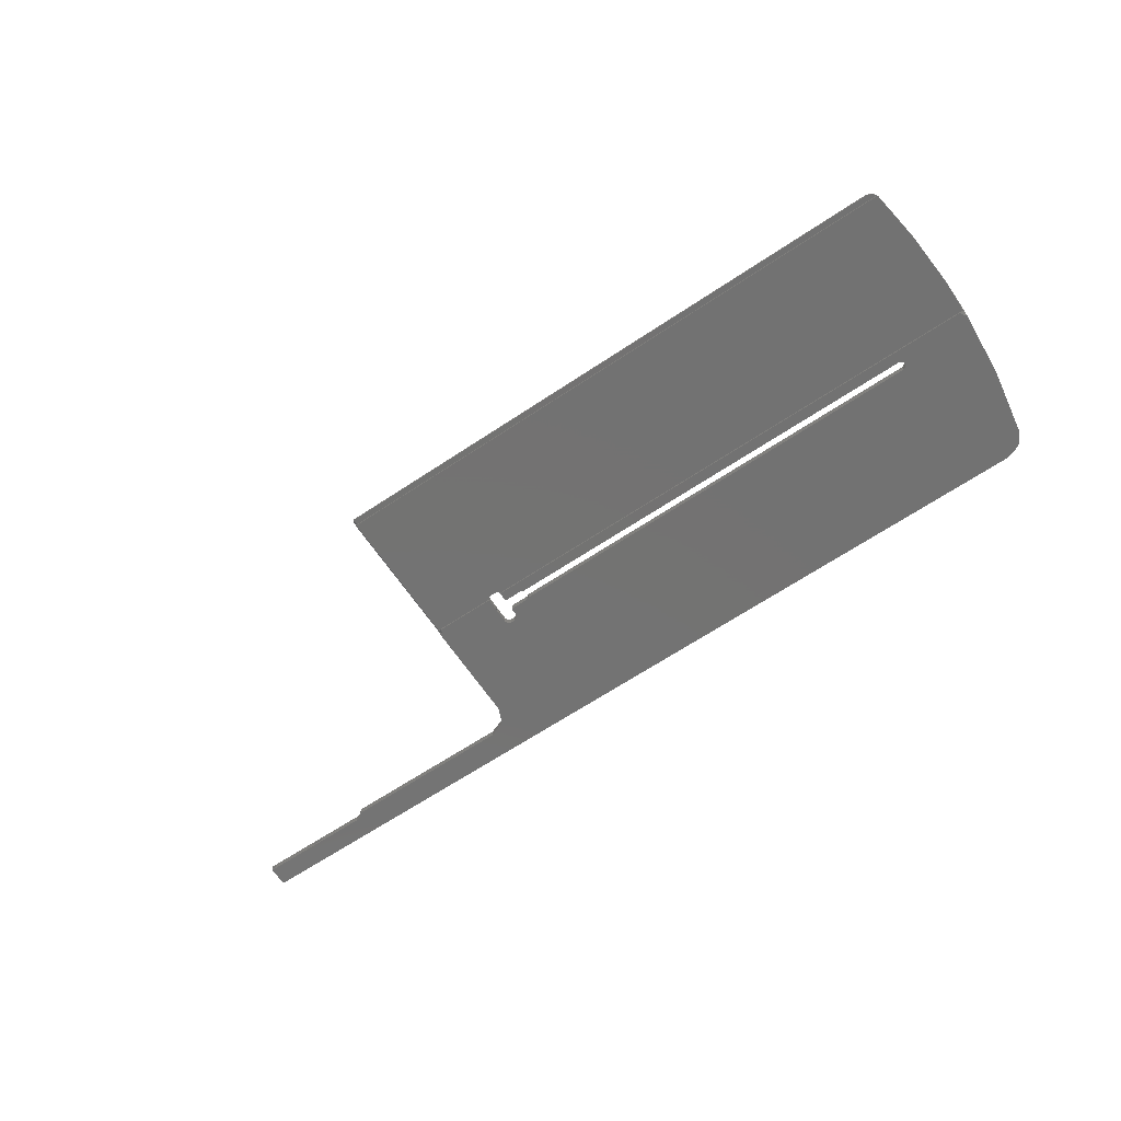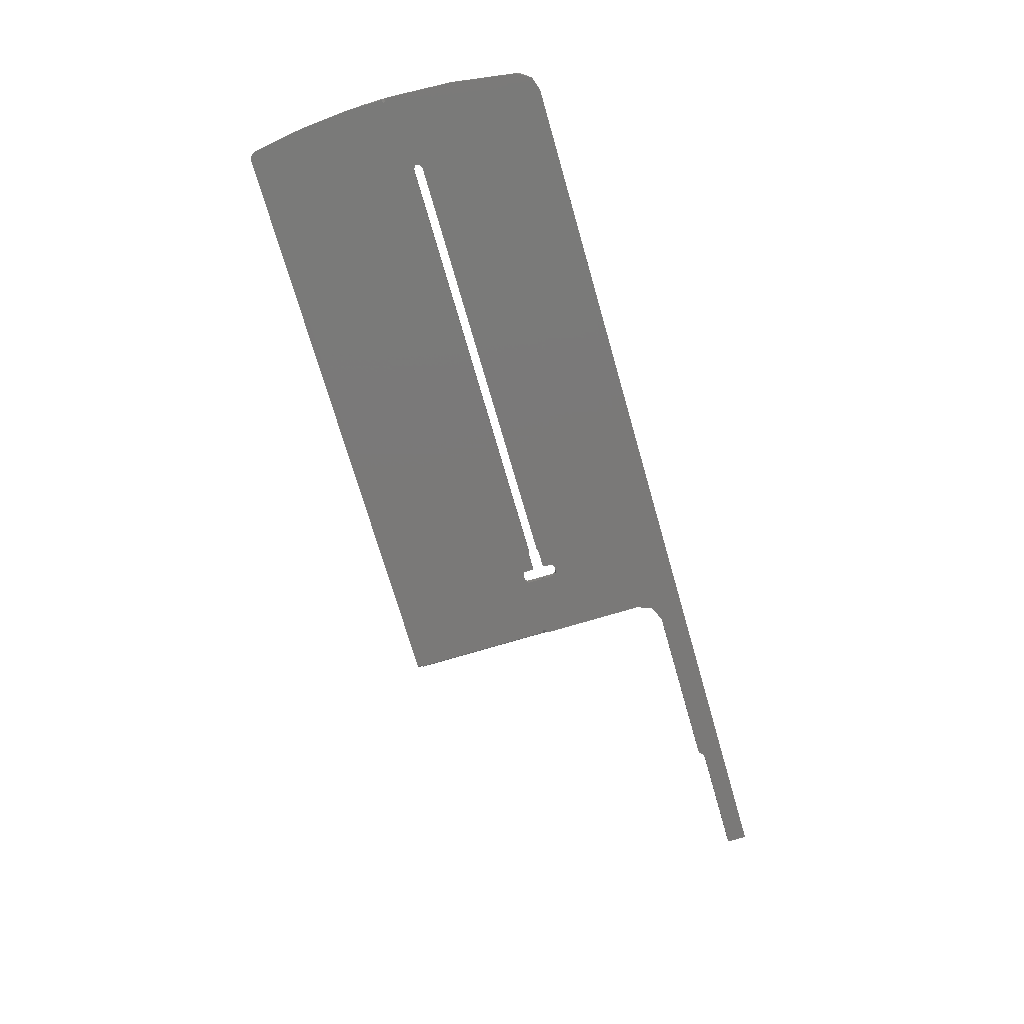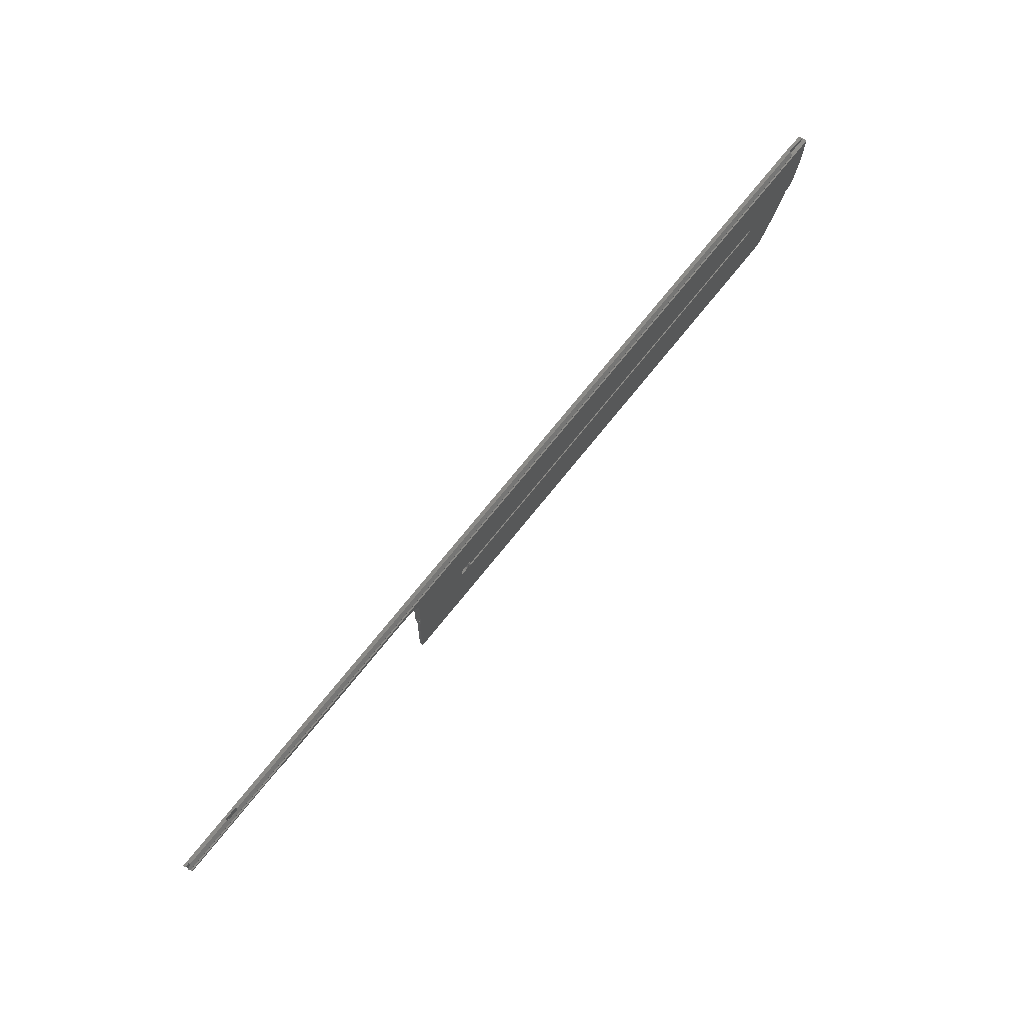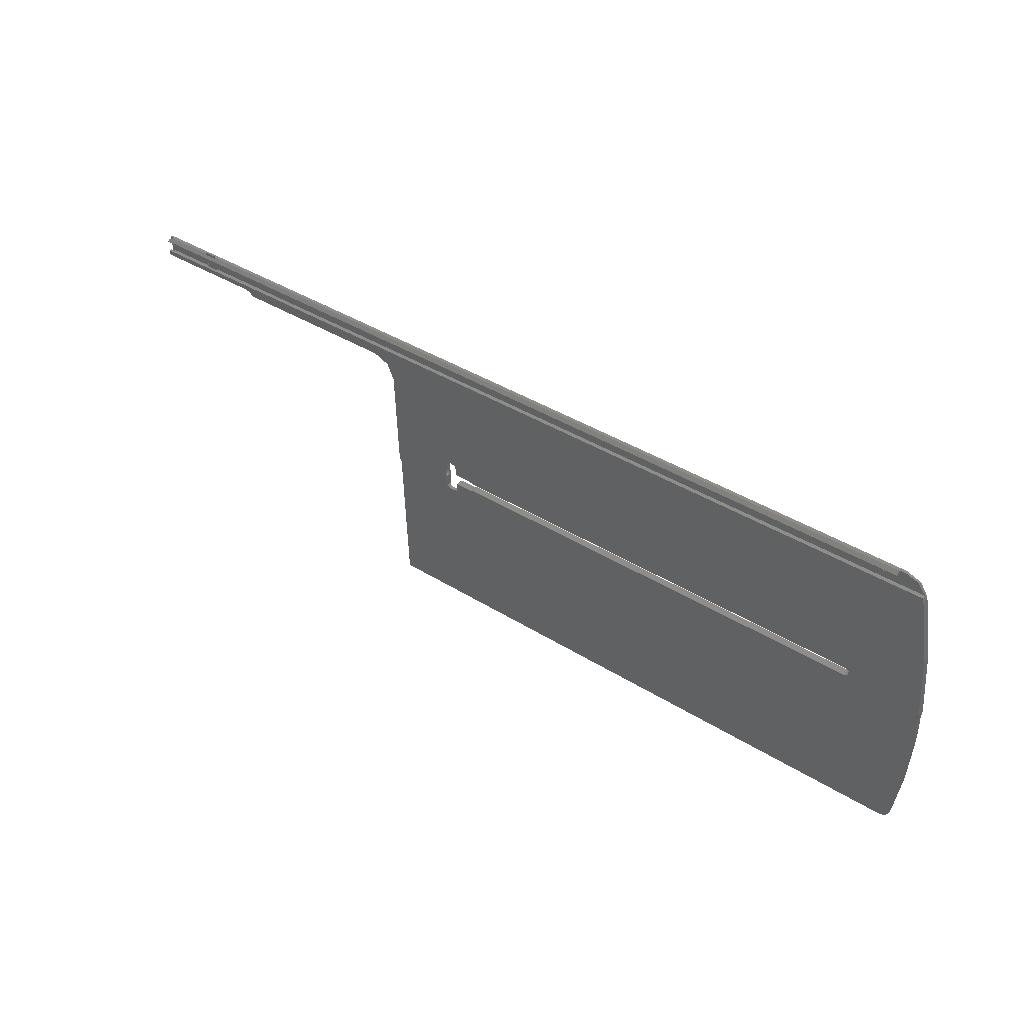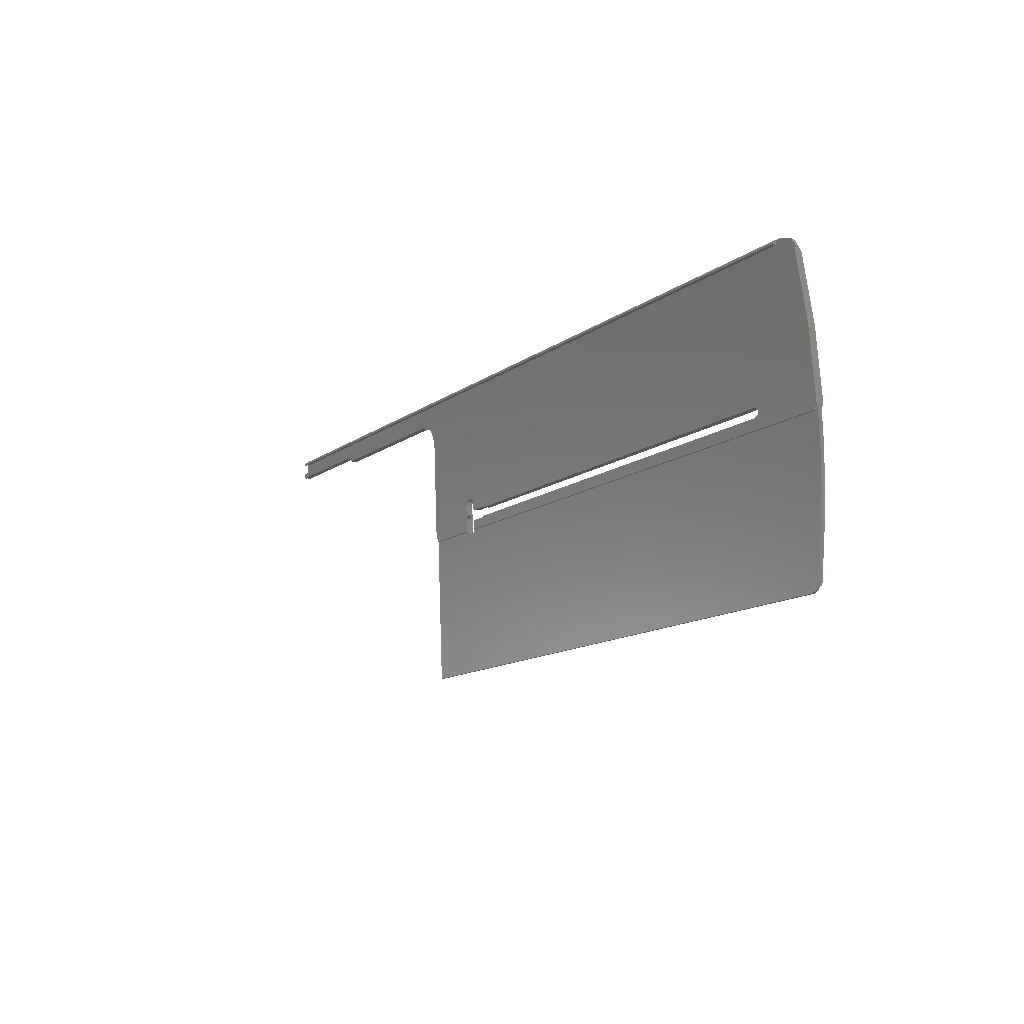
<metadata>
{"format":"stl","ext":"stl","renderer":"f3d","projection":"perspective","resolution":1024,"background":"white","views":[{"elev":-66.6,"azim":-146.4,"up":"+Y"},{"elev":-71.7,"azim":-74.0,"up":"+Y"},{"elev":76.3,"azim":129.2,"up":"+Z"},{"elev":39.4,"azim":-142.0,"up":"+Z"},{"elev":-13.0,"azim":-122.4,"up":"+Z"}]}
</metadata>
<code>
# stl→obj: 246 verts, 504 faces
v 320 -19.25 -479.6
v 320 -18.57 -475.1
v 320 -19.07 -475.1
v 319.1 -18.57 -475.1
v 122.9 -19.07 -475.1
v 307.9 -18.71 -478.7
v 307.9 -18.21 -478.7
v 307.8 -18.27 -478.7
v 305.1 -18.57 -475.1
v 307.9 -18.57 -475.1
v 305.1 -18.21 -478.7
v 305.1 -18.71 -478.7
v 305.1 -18.65 -478.7
v 308 -18.51 -475.1
v 308 -18.27 -475.1
v 305 -18.27 -478.7
v 305 -18.65 -478.7
v 124 -18.41 -475.1
v 124 -18.27 -475.1
v 320 -18.75 -479.6
v 295 -19.25 -479.6
v 319.1 -18.75 -479.6
v 320 -18.11 -476.1
v 320 -17.56 -475.9
v 320 -18.08 -475.3
v 124 -17.56 -475.9
v 319.1 -18.11 -476.1
v 319.1 -18.08 -475.3
v 320 -17.57 -476.1
v 124 -17.57 -476.1
v 124 -18.45 -476
v 307.9 -18.11 -476.1
v 305.1 -18.11 -476.1
v 305.1 -18.69 -479.6
v 305.1 -18.27 -478.7
v 305.1 -18.31 -479.6
v 308 -18.17 -476.1
v 308 -18.45 -476
v 307.8 -18.71 -478.7
v 307.8 -18.75 -479.6
v 305.2 -18.71 -478.7
v 320 -18.25 -479.6
v 320 -17.66 -478.5
v 320 -18.2 -478.5
v 118.2 -17.66 -478.5
v 319.1 -18.25 -479.6
v 319.1 -18.2 -478.5
v 320 -17.7 -479.6
v 295 -17.7 -479.6
v 255 -17.74 -480.8
v 305.2 -18.25 -479.6
v 305.2 -18.75 -479.6
v 307.8 -18.69 -479.6
v 307.8 -18.25 -479.6
v 307.8 -18.21 -478.7
v 307.8 -18.31 -479.6
v 307.8 -18.65 -478.7
v 305.2 -18.21 -478.7
v 308 -18.13 -475.2
v 308 -18.55 -478.4
v 308 -18.65 -478.7
v 319 -18.51 -475.1
v 319 -18.27 -475.1
v 319 -18.45 -476
v 307.9 -18.08 -475.3
v 319 -18.13 -475.2
v 319 -18.69 -479.6
v 319 -18.31 -479.6
v 122.8 -18.41 -475.1
v 122.9 -18.94 -475.1
v 120 -18.45 -476
v 119.7 -19.11 -476.2
v 293.8 -19.26 -479.9
v 293 -19.29 -480.7
v 255 -19.29 -480.7
v 251.5 -19.35 -482.2
v 250 -19.49 -485.7
v 235 -20.16 -502.5
v 234 -20.16 -502.5
v 233.3 -20.17 -502.8
v 233 -20.2 -503.5
v 233 -20.26 -505
v 232.7 -20.27 -505.3
v 229 -20.27 -505.3
v 228.6 -20.27 -505.4
v 228.3 -20.28 -505.6
v 132 -20.28 -505.6
v 131.1 -20.3 -506
v 131.1 -20.34 -507
v 122.8 -18.73 -475.1
v 118.2 -18.55 -478.4
v 305 -18.51 -475.1
v 305 -18.27 -475.1
v 115 -20.13 -513.7
v 115 -19.96 -509.9
v 115 -19.33 -510
v 115 -20.08 -509.4
v 115 -19.15 -509.4
v 305 -18.45 -476
v 305 -18.13 -475.2
v 115.1 -19.47 -514.1
v 236 -19.91 -507.2
v 236 -20.26 -506.5
v 236.1 -19.86 -507.1
v 249.9 -19.86 -507.1
v 249.9 -19.22 -507.2
v 236.1 -19.22 -507.2
v 305.1 -18.08 -475.3
v 236 -19.86 -505.9
v 236.1 -20.16 -506.5
v 249.9 -18.87 -506.6
v 249.9 -20.16 -506.5
v 319 -18.17 -476.1
v 249.9 -19.81 -506
v 236.1 -19.81 -506
v 305 -18.17 -476.1
v 236 -19.12 -505.9
v 319 -18.55 -478.4
v 305 -18.55 -478.4
v 305 -18.26 -478.4
v 118.1 -17.67 -478.8
v 118 -17.68 -479.2
v 118 -19.23 -479.1
v 308 -18.26 -478.4
v 308 -18.27 -478.7
v 307.9 -18.2 -478.5
v 319 -18.26 -478.4
v 236 -18.77 -506.6
v 236.1 -19.17 -506
v 236 -19.17 -507.2
v 236.1 -18.87 -506.6
v 305.1 -18.2 -478.5
v 250 -20.51 -542.2
v 250 -20.53 -542
v 249.9 -20.8 -542.3
v 115.9 -18.83 -510
v 131.1 -18.69 -506.1
v 132 -18.67 -505.6
v 249.9 -19.17 -506
v 250 -20.73 -542
v 250 -19.33 -510
v 250 -19.16 -509.4
v 250 -19.96 -509.9
v 115.8 -18.23 -493.9
v 115.6 -18.81 -509.2
v 115 -18.79 -508.7
v 115 -20.41 -508.6
v 115.8 -19.81 -493.8
v 233 -18.83 -509.8
v 233.1 -18.83 -510
v 115.2 -19.23 -510
v 233 -18.82 -509.6
v 233 -18.76 -508.1
v 232.7 -18.75 -507.9
v 229 -18.75 -507.9
v 228.6 -18.75 -507.8
v 228.3 -18.75 -507.6
v 132 -18.75 -507.6
v 131.1 -18.73 -507.1
v 233 -20.45 -509.7
v 233.1 -19.03 -510
v 233.1 -20.06 -509.9
v 233.1 -20.46 -509.9
v 233 -20.38 -508
v 233 -20.44 -509.5
v 232.7 -20.37 -507.8
v 229 -20.37 -507.8
v 228.6 -20.37 -507.7
v 228.3 -20.36 -507.5
v 132 -20.36 -507.5
v 251.5 -17.8 -482.2
v 228.3 -18.67 -505.6
v 228.6 -18.66 -505.4
v 229 -18.66 -505.4
v 233 -18.6 -503.6
v 232.7 -18.66 -505.4
v 233.3 -18.57 -502.9
v 233 -18.65 -505.1
v 234 -18.56 -502.6
v 235 -18.56 -502.6
v 235.7 -18.57 -502.9
v 236 -18.6 -503.6
v 235.7 -20.17 -502.8
v 236 -18.82 -509.6
v 236 -20.2 -503.5
v 249.1 -18.83 -510
v 236 -18.83 -509.8
v 236 -20.44 -509.5
v 250 -17.93 -485.8
v 235.9 -18.83 -510
v 236 -20.45 -509.7
v 235.9 -19.03 -510
v 235.9 -20.06 -509.9
v 249.4 -18.81 -509.2
v 249.8 -19.23 -510
v 235.9 -19.23 -510
v 250 -18.79 -508.7
v 250 -18.77 -506.6
v 250 -19.17 -507.2
v 250 -20.41 -508.6
v 250 -20.08 -509.4
v 250 -20.26 -506.5
v 250 -19.86 -505.9
v 250 -19.11 -505.9
v 293.8 -17.71 -479.9
v 293 -17.74 -480.8
v 233.1 -19.23 -510
v 115.2 -19.54 -518.2
v 120 -20.45 -542.5
v 233.4 -19.25 -510.4
v 233.4 -20.07 -510.4
v 116.2 -19.97 -529.6
v 118 -20.39 -540.9
v 118.7 -20.43 -542.1
v 249.5 -20.45 -542.5
v 249.7 -20.45 -542.5
v 249.8 -20.44 -542.4
v 235.6 -19.25 -510.4
v 235.6 -20.07 -510.4
v 249.5 -20.95 -542.5
v 235 -19.26 -510.6
v 119.9 -20.95 -542.5
v 249.7 -20.95 -542.5
v 234 -19.26 -510.6
v 235 -20.08 -510.6
v 234 -20.08 -510.6
v 116.2 -20.82 -529.2
v 115.2 -20.35 -517.4
v 118.1 -20.91 -541.3
v 118 -21.29 -540.9
v 118.9 -20.94 -542.2
v 119.9 -20.65 -542.5
v 249.7 -20.91 -541.3
v 250 -20.71 -541.3
v 118.1 -21.3 -541.3
v 118.1 -21.3 -541.1
v 249.8 -21.3 -541.3
v 115.2 -20.06 -509.9
v 250 -21.2 -541.3
v 249.8 -20.06 -509.9
v 115.9 -20.46 -509.9
v 115.6 -20.43 -509.1
v 235.9 -20.46 -509.9
v 249.1 -20.46 -509.9
v 249.4 -20.43 -509.1
v 250 -19.91 -507.2
f 1 2 3
f 4 3 2
f 5 1 3
f 6 7 8
f 9 3 10
f 11 12 13
f 14 10 3
f 15 14 3
f 4 15 3
f 16 17 12
f 18 5 3
f 19 18 3
f 9 19 3
f 1 20 2
f 4 2 20
f 21 20 1
f 22 4 20
f 22 20 21
f 21 1 5
f 23 24 25
f 26 25 24
f 27 23 25
f 28 25 26
f 27 25 28
f 23 29 24
f 30 24 29
f 30 26 24
f 27 29 23
f 31 30 29
f 32 33 29
f 31 29 33
f 13 34 35
f 35 34 36
f 37 32 29
f 38 37 29
f 27 38 29
f 39 40 41
f 42 43 44
f 45 44 43
f 46 42 44
f 47 44 45
f 46 44 47
f 42 48 43
f 49 43 48
f 50 45 43
f 49 50 43
f 46 48 42
f 51 49 48
f 41 40 52
f 53 48 46
f 54 51 48
f 55 56 8
f 57 56 53
f 56 54 48
f 53 56 48
f 57 39 6
f 6 9 10
f 35 58 11
f 57 6 8
f 6 10 14
f 7 55 8
f 59 14 15
f 37 14 59
f 38 14 37
f 60 14 38
f 61 14 60
f 6 14 61
f 62 63 15
f 59 15 63
f 55 58 51
f 4 62 15
f 64 63 62
f 65 63 66
f 64 66 63
f 57 53 40
f 65 59 63
f 35 51 58
f 67 64 62
f 67 62 4
f 57 8 56
f 11 13 35
f 40 68 67
f 67 4 22
f 69 70 5
f 71 5 70
f 18 69 5
f 72 5 71
f 73 21 5
f 74 73 5
f 75 74 5
f 76 75 5
f 77 76 5
f 78 77 5
f 79 78 5
f 80 79 5
f 81 80 5
f 82 81 5
f 83 82 5
f 84 83 5
f 85 84 5
f 86 85 5
f 87 86 5
f 88 87 5
f 89 88 5
f 72 89 5
f 69 90 70
f 71 70 90
f 71 90 69
f 91 69 18
f 91 71 69
f 26 18 19
f 30 18 26
f 31 18 30
f 91 18 31
f 92 93 19
f 26 19 93
f 94 95 96
f 97 98 96
f 9 92 19
f 99 93 92
f 100 26 93
f 99 100 93
f 95 97 96
f 17 99 92
f 94 96 101
f 17 92 12
f 12 92 9
f 102 103 104
f 12 9 41
f 39 41 9
f 105 106 104
f 39 9 6
f 106 107 104
f 65 28 26
f 108 65 26
f 109 110 103
f 100 108 26
f 106 111 107
f 65 66 28
f 27 28 66
f 105 110 112
f 102 104 107
f 113 66 64
f 27 66 113
f 55 51 54
f 32 59 65
f 12 41 13
f 37 59 32
f 33 65 108
f 32 65 33
f 35 36 51
f 103 110 104
f 33 108 100
f 114 112 115
f 112 110 115
f 116 100 99
f 33 100 116
f 117 115 109
f 113 64 38
f 60 38 64
f 27 113 38
f 105 104 110
f 118 60 64
f 67 118 64
f 116 99 31
f 91 31 99
f 33 116 31
f 109 115 110
f 91 99 119
f 17 119 99
f 45 91 119
f 120 45 119
f 17 120 119
f 72 71 91
f 121 91 45
f 122 91 121
f 123 91 122
f 72 91 123
f 124 60 118
f 125 60 124
f 61 60 125
f 126 118 127
f 67 127 118
f 128 129 117
f 117 129 115
f 126 124 118
f 130 131 128
f 107 111 131
f 126 47 45
f 132 126 45
f 128 131 129
f 133 134 135
f 120 132 45
f 136 121 45
f 137 136 45
f 138 137 45
f 50 138 45
f 130 107 131
f 111 139 131
f 57 40 39
f 126 127 47
f 46 47 127
f 135 134 140
f 68 127 67
f 46 127 68
f 139 114 129
f 114 115 129
f 6 125 7
f 7 124 126
f 125 124 7
f 11 126 132
f 58 126 11
f 55 126 58
f 7 126 55
f 55 54 56
f 139 129 131
f 141 142 143
f 102 107 130
f 16 132 120
f 11 132 16
f 16 120 17
f 11 16 12
f 136 122 121
f 136 144 122
f 123 122 144
f 145 146 144
f 147 144 146
f 136 145 144
f 148 144 147
f 123 144 148
f 98 146 145
f 98 147 146
f 98 145 136
f 149 150 136
f 151 136 150
f 152 149 136
f 153 152 136
f 154 153 136
f 155 154 136
f 156 155 136
f 157 156 136
f 158 157 136
f 159 158 136
f 137 159 136
f 151 96 98
f 98 136 151
f 160 150 149
f 161 151 150
f 162 161 150
f 162 150 160
f 160 163 162
f 160 149 152
f 164 152 153
f 165 152 164
f 160 152 165
f 166 153 154
f 164 153 166
f 166 154 155
f 167 155 156
f 166 155 167
f 168 156 157
f 167 156 168
f 169 157 158
f 168 157 169
f 170 158 159
f 169 158 170
f 89 159 137
f 170 159 89
f 88 137 138
f 89 137 88
f 171 172 138
f 87 138 172
f 50 171 138
f 88 138 87
f 171 173 172
f 86 172 173
f 87 172 86
f 171 174 173
f 85 173 174
f 86 173 85
f 175 176 174
f 84 174 176
f 177 175 174
f 171 177 174
f 85 174 84
f 175 178 176
f 82 176 178
f 83 176 82
f 84 176 83
f 81 178 175
f 82 178 81
f 81 175 177
f 171 179 177
f 80 177 179
f 81 177 80
f 171 180 179
f 78 179 180
f 79 179 78
f 80 179 79
f 171 181 180
f 78 180 181
f 171 182 181
f 183 181 182
f 78 181 183
f 171 184 182
f 128 182 184
f 183 182 185
f 128 185 182
f 186 187 184
f 188 184 187
f 189 186 184
f 171 189 184
f 103 184 188
f 102 184 103
f 130 128 184
f 102 130 184
f 186 190 187
f 191 187 190
f 188 187 191
f 192 190 186
f 193 190 192
f 191 190 193
f 189 194 186
f 195 186 194
f 196 186 195
f 196 192 186
f 189 197 194
f 142 194 197
f 141 195 194
f 141 194 142
f 198 197 189
f 199 200 197
f 201 197 200
f 198 199 197
f 142 197 201
f 77 189 171
f 202 189 77
f 203 189 202
f 204 198 189
f 203 204 189
f 76 171 50
f 77 171 76
f 205 206 50
f 75 50 206
f 49 205 50
f 76 50 75
f 74 206 205
f 75 206 74
f 73 205 49
f 74 205 73
f 73 49 21
f 51 21 49
f 161 207 151
f 208 151 207
f 96 151 208
f 162 207 161
f 209 207 210
f 211 210 207
f 212 208 207
f 213 212 207
f 214 213 207
f 209 214 207
f 211 207 162
f 215 196 195
f 216 215 195
f 217 216 195
f 133 217 195
f 134 195 141
f 133 195 134
f 193 192 196
f 218 196 215
f 219 196 218
f 193 196 219
f 220 215 216
f 221 218 215
f 209 221 215
f 222 209 215
f 222 215 220
f 223 216 217
f 223 220 216
f 139 203 114
f 135 223 217
f 133 135 217
f 219 218 221
f 209 224 221
f 225 221 224
f 219 221 225
f 209 210 224
f 226 224 210
f 225 224 226
f 226 210 211
f 227 208 212
f 228 208 227
f 101 208 228
f 96 208 101
f 227 212 213
f 229 213 214
f 230 213 229
f 227 213 230
f 231 214 209
f 229 214 231
f 222 232 209
f 231 209 232
f 229 222 220
f 229 220 223
f 231 232 222
f 229 231 222
f 134 141 140
f 233 229 223
f 234 233 223
f 140 234 223
f 135 140 223
f 235 229 233
f 236 229 235
f 236 230 229
f 237 235 233
f 234 237 233
f 162 235 237
f 162 238 235
f 236 235 238
f 234 239 237
f 143 237 239
f 211 162 237
f 226 211 237
f 225 226 237
f 219 225 237
f 193 219 237
f 240 193 237
f 143 240 237
f 143 239 234
f 141 234 140
f 141 143 234
f 238 227 230
f 236 238 230
f 238 228 227
f 94 228 238
f 94 101 228
f 241 238 162
f 242 238 241
f 95 238 242
f 94 238 95
f 163 241 162
f 243 193 240
f 191 193 243
f 244 243 240
f 201 244 240
f 201 240 143
f 170 241 163
f 170 89 241
f 123 241 89
f 148 242 241
f 123 148 241
f 168 170 163
f 167 168 163
f 160 167 163
f 191 243 244
f 183 244 245
f 201 245 244
f 188 191 244
f 185 188 244
f 183 185 244
f 67 22 21
f 53 46 68
f 40 53 68
f 40 67 21
f 142 201 143
f 52 40 21
f 6 61 125
f 34 52 21
f 41 52 34
f 36 34 21
f 51 36 21
f 41 34 13
f 78 200 77
f 202 77 200
f 183 245 200
f 201 200 245
f 78 183 200
f 246 202 200
f 199 246 200
f 103 188 185
f 109 103 185
f 117 109 185
f 128 117 185
f 72 123 89
f 168 169 170
f 160 166 167
f 165 164 166
f 160 165 166
f 148 147 242
f 97 242 147
f 95 242 97
f 97 147 98
f 112 202 246
f 114 203 202
f 114 202 112
f 105 246 199
f 105 112 246
f 106 199 198
f 105 199 106
f 111 198 204
f 106 198 111
f 139 204 203
f 111 204 139

</code>
